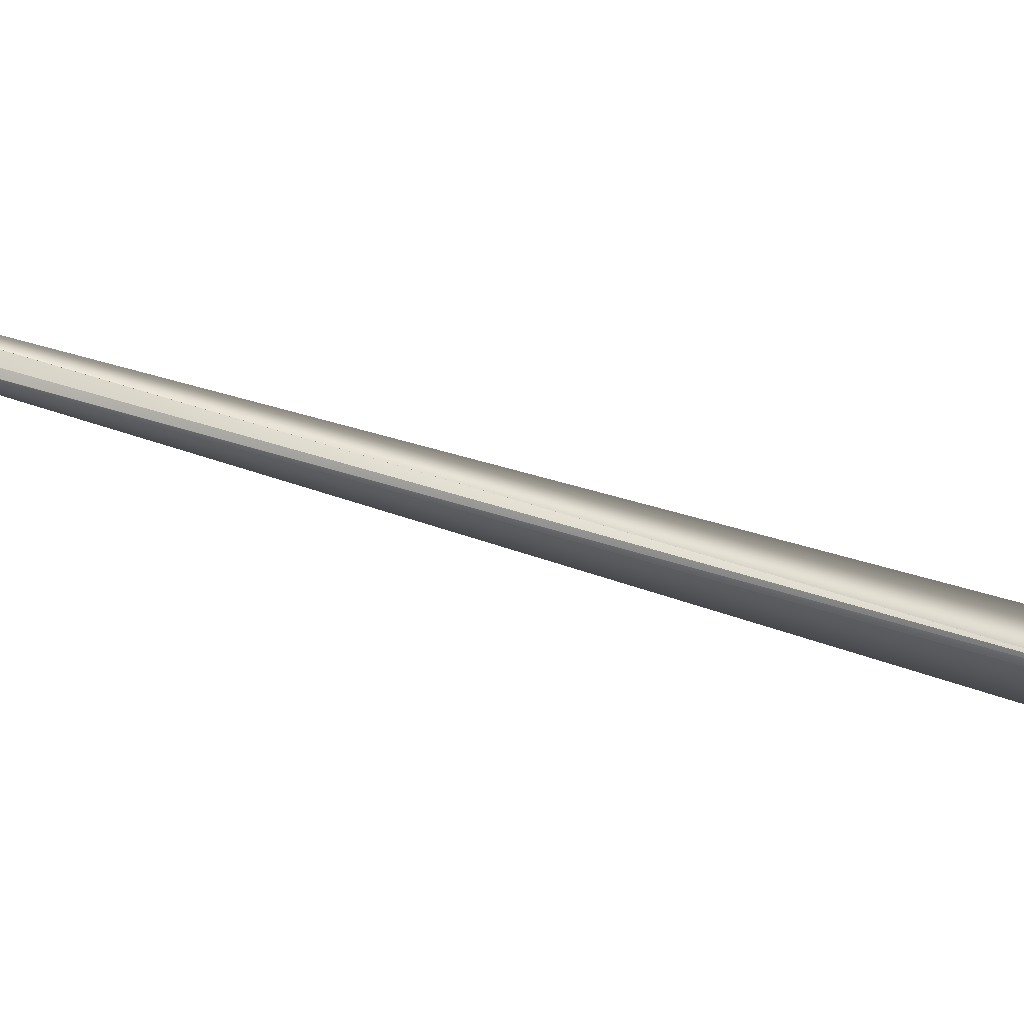
<metadata>
{"format":"obj","ext":"obj","renderer":"f3d","projection":"perspective","resolution":1024,"background":"white","views":[{"elev":21.7,"azim":116.4,"up":"+Y"}]}
</metadata>
<code>
v 0.2884 0.2389 0.8367
v 0.09223 0.06914 0.01688
v 0.09221 0.0692 0.01677
v 0.2883 0.2391 0.8364
v 0.2883 0.2393 0.8361
v 0.09218 0.06926 0.01665
v 0.288 0.2398 0.8353
v 0.09216 0.06932 0.01654
v 0.09213 0.06938 0.01643
v 0.09211 0.06944 0.01631
v 0.2879 0.24 0.835
v 0.09209 0.0695 0.0162
v 0.2878 0.2402 0.8347
v 0.09206 0.06956 0.01609
v 0.2878 0.2404 0.8345
v 0.09204 0.06961 0.01597
v 0.2877 0.2406 0.8342
v 0.09201 0.06967 0.01586
v 0.2876 0.2408 0.8339
v 0.09199 0.06973 0.01575
v 0.2875 0.241 0.8336
v 0.09196 0.06979 0.01563
v 0.2874 0.2412 0.8333
v 0.09194 0.06985 0.01552
v 0.2873 0.2414 0.8331
v 0.09191 0.06991 0.01541
v 0.2872 0.2416 0.8328
v 0.09189 0.06997 0.01529
v 0.2872 0.2418 0.8325
v 0.09186 0.07002 0.01518
v 0.2871 0.242 0.8322
v 0.09183 0.07008 0.01506
v 0.287 0.2421 0.8319
v 0.09181 0.07014 0.01495
v 0.2869 0.2423 0.8316
v 0.09178 0.0702 0.01484
v 0.2868 0.2425 0.8314
v 0.09176 0.07026 0.01472
v 0.2867 0.2427 0.8311
v 0.09173 0.07031 0.01461
v 0.2866 0.2429 0.8308
v 0.0917 0.07037 0.01449
v 0.2865 0.2431 0.8305
v 0.09168 0.07043 0.01438
v 0.2864 0.2433 0.8302
v 0.09165 0.07049 0.01427
v 0.2864 0.2435 0.83
v 0.09162 0.07054 0.01415
v 0.2863 0.2437 0.8297
v 0.0916 0.0706 0.01404
v 0.2862 0.2439 0.8294
v 0.09157 0.07066 0.01393
v 0.2861 0.244 0.8291
v 0.09154 0.07072 0.01381
v 0.286 0.2442 0.8288
v 0.09152 0.07077 0.0137
v 0.2859 0.2444 0.8286
v 0.09149 0.07083 0.01358
v 0.2858 0.2446 0.8283
v 0.09146 0.07089 0.01347
v 0.2857 0.2448 0.828
v 0.09143 0.07094 0.01336
v 0.2856 0.245 0.8277
v 0.09141 0.071 0.01324
v 0.2855 0.2452 0.8274
v 0.09138 0.07106 0.01313
v 0.2854 0.2454 0.8271
v 0.09135 0.07112 0.01301
v 0.2853 0.2455 0.8269
v 0.09132 0.07117 0.0129
v 0.2852 0.2457 0.8266
v 0.09129 0.07123 0.01279
v 0.2852 0.2459 0.8263
v 0.09126 0.07129 0.01267
v 0.2851 0.2461 0.826
v 0.09123 0.07134 0.01256
v 0.285 0.2463 0.8257
v 0.0912 0.0714 0.01244
v 0.2849 0.2465 0.8254
v 0.09118 0.07145 0.01233
v 0.2848 0.2467 0.8252
v 0.09115 0.07151 0.01222
v 0.2847 0.2468 0.8249
v 0.09112 0.07157 0.0121
v 0.2846 0.247 0.8246
v 0.09109 0.07162 0.01199
v 0.2845 0.2472 0.8243
v 0.09106 0.07168 0.01187
v 0.2844 0.2474 0.824
v 0.09103 0.07173 0.01176
v 0.2843 0.2476 0.8238
v 0.091 0.07179 0.01165
v 0.2842 0.2478 0.8235
v 0.09097 0.07184 0.01153
v 0.2841 0.2479 0.8232
v 0.09094 0.0719 0.01142
v 0.284 0.2481 0.8229
v 0.09091 0.07195 0.0113
v 0.2839 0.2483 0.8226
v 0.09087 0.07201 0.01119
v 0.2838 0.2485 0.8223
v 0.09084 0.07206 0.01108
v 0.2837 0.2487 0.8221
v 0.09082 0.07211 0.01097
v 0.2836 0.2488 0.8218
v 0.09079 0.07216 0.01086
v 0.2835 0.249 0.8215
v 0.09076 0.07221 0.01075
v 0.2834 0.2492 0.8213
v 0.09073 0.07226 0.01065
v 0.2833 0.2493 0.821
v 0.0907 0.07231 0.01055
v 0.2832 0.2495 0.8208
v 0.2831 0.2496 0.8206
v 0.283 0.2498 0.8203
v 0.2829 0.2499 0.8201
v 0.2829 0.2501 0.8199
v 0.2828 0.2502 0.8197
v 0.2827 0.2503 0.8195
v 0.2826 0.2505 0.8193
v 0.2826 0.2506 0.8191
v 0.2825 0.2507 0.8189
v 0.2824 0.2508 0.8187
v 0.2823 0.2509 0.8185
v 0.2823 0.251 0.8183
v 0.2822 0.2512 0.8181
v 0.2821 0.2513 0.818
v 0.2821 0.2514 0.8178
v 0.282 0.2515 0.8177
v 0.282 0.2515 0.8175
v 0.2819 0.2516 0.8174
v 0.2819 0.2517 0.8172
v 0.2818 0.2518 0.8171
v 0.2818 0.2519 0.817
v 0.2817 0.252 0.8169
v 0.2817 0.252 0.8168
v 0.2816 0.2521 0.8166
v 0.2816 0.2522 0.8165
v 0.2815 0.2522 0.8164
v 0.2815 0.2523 0.8164
v 0.2815 0.2523 0.8163
v 0.2814 0.2524 0.8162
v 0.2814 0.2524 0.8161
v 0.2814 0.2525 0.816
v 0.2814 0.2525 0.816
v 0.2813 0.2525 0.8159
v 0.2813 0.2526 0.8159
v 0.2813 0.2526 0.8158
v 0.2813 0.2526 0.8158
v 0.2812 0.2527 0.8157
v -0.03254 0.03855 0.01248
v -0.001504 -0.001224 -0.00014
v 0.000166 -0.000393 0.001647
v 0.001395 0.01276 -0.05989
v 0.000213 0.000173 -0.003802
v 0.001296 0.01278 -0.05989
v 0.09007 0.07331 0.008385
v 0.001197 0.01281 -0.05988
v 0.001098 0.01283 -0.05988
v 0.000998 0.01285 -0.05988
v 0.000899 0.01287 -0.05987
v 0.0008 0.0129 -0.05987
v 0.000701 0.01292 -0.05987
v 0.000602 0.01294 -0.05986
v 0.000503 0.01296 -0.05986
v 0.000404 0.01298 -0.05986
v 0.000305 0.013 -0.05985
v 0.000206 0.01303 -0.05985
v 0.000107 0.01305 -0.05984
v 8e-06 0.01307 -0.05984
v -9.2e-05 0.01309 -0.05983
v -0.000191 0.01311 -0.05983
v -0.00029 0.01313 -0.05983
v -0.000389 0.01315 -0.05982
v -0.000488 0.01317 -0.05982
v -0.000588 0.01319 -0.05981
v -0.000687 0.01321 -0.0598
v -0.000786 0.01323 -0.0598
v -0.000885 0.01325 -0.05979
v -0.000984 0.01327 -0.05979
v -0.001084 0.01329 -0.05978
v -0.001183 0.01331 -0.05977
v -0.001282 0.01333 -0.05977
v -0.001381 0.01335 -0.05976
v -0.001481 0.01337 -0.05975
v -0.00158 0.01339 -0.05975
v -0.001679 0.01341 -0.05974
v -0.001778 0.01343 -0.05973
v -0.001878 0.01345 -0.05972
v -0.001977 0.01347 -0.05972
v -0.002076 0.01349 -0.05971
v -0.002175 0.0135 -0.0597
v -0.002275 0.01352 -0.05969
v -0.002374 0.01354 -0.05968
v -0.002473 0.01356 -0.05968
v -0.002572 0.01358 -0.05967
v -0.002672 0.0136 -0.05966
v -0.002771 0.01361 -0.05965
v -0.00287 0.01363 -0.05964
v -0.002969 0.01365 -0.05963
v -0.003068 0.01367 -0.05962
v -0.003168 0.01368 -0.05961
v -0.003267 0.0137 -0.0596
v -0.003366 0.01372 -0.05959
v -0.003465 0.01374 -0.05958
v -0.003564 0.01375 -0.05957
v -0.003661 0.01377 -0.05956
v -0.003757 0.01379 -0.05955
v -0.00385 0.0138 -0.05954
v -0.003941 0.01382 -0.05953
v -0.00403 0.01383 -0.05952
v -0.004118 0.01385 -0.05951
v 0.09067 0.07236 0.01045
v -0.004203 0.01386 -0.0595
v 0.09065 0.0724 0.01036
v -0.004286 0.01387 -0.05949
v 0.09062 0.07245 0.01026
v -0.004367 0.01389 -0.05948
v 0.09059 0.07249 0.01017
v -0.004447 0.0139 -0.05947
v 0.09057 0.07253 0.01008
v -0.004524 0.01391 -0.05946
v 0.09054 0.07257 0.009995
v -0.004599 0.01392 -0.05945
v 0.09052 0.07261 0.00991
v -0.004673 0.01393 -0.05944
v 0.0905 0.07265 0.009828
v -0.004744 0.01395 -0.05943
v 0.09047 0.07269 0.009748
v -0.004813 0.01396 -0.05942
v 0.09045 0.07272 0.00967
v -0.00488 0.01397 -0.05942
v 0.09043 0.07276 0.009594
v -0.004946 0.01398 -0.05941
v 0.09041 0.07279 0.009521
v -0.005009 0.01399 -0.0594
v 0.09039 0.07283 0.00945
v -0.005071 0.014 -0.05939
v 0.09037 0.07286 0.009382
v -0.00513 0.01401 -0.05938
v 0.09035 0.07289 0.009315
v -0.005187 0.01401 -0.05937
v 0.09033 0.07292 0.009251
v -0.005243 0.01402 -0.05937
v 0.09031 0.07295 0.009189
v -0.005296 0.01403 -0.05936
v 0.09029 0.07297 0.00913
v -0.005348 0.01404 -0.05935
v 0.09027 0.073 0.009072
v -0.005397 0.01405 -0.05935
v 0.09026 0.07303 0.009018
v -0.005445 0.01405 -0.05934
v 0.09024 0.07305 0.008965
v -0.00549 0.01406 -0.05933
v 0.09023 0.07307 0.008914
v -0.005534 0.01407 -0.05933
v 0.09021 0.07309 0.008866
v -0.005575 0.01407 -0.05932
v 0.0902 0.07311 0.008821
v -0.005615 0.01408 -0.05931
v 0.09019 0.07314 0.008777
v -0.005652 0.01409 -0.05931
v 0.09018 0.07315 0.008736
v -0.005688 0.01409 -0.0593
v 0.09016 0.07317 0.008697
v -0.005722 0.01409 -0.0593
v 0.09015 0.07319 0.00866
v -0.005753 0.0141 -0.0593
v 0.09014 0.0732 0.008626
v -0.005783 0.0141 -0.05929
v 0.09013 0.07322 0.008594
v -0.005811 0.01411 -0.05929
v 0.09012 0.07323 0.008564
v -0.005836 0.01411 -0.05928
v 0.09012 0.07324 0.008537
v -0.00586 0.01412 -0.05928
v 0.09011 0.07326 0.008511
v -0.005882 0.01412 -0.05928
v 0.0901 0.07327 0.008489
v -0.005901 0.01412 -0.05927
v 0.09009 0.07328 0.008468
v -0.005919 0.01412 -0.05927
v 0.09009 0.07328 0.00845
v -0.005935 0.01413 -0.05927
v 0.09008 0.07329 0.008434
v -0.005949 0.01413 -0.05927
v 0.09008 0.0733 0.00842
v -0.005961 0.01413 -0.05926
v 0.09008 0.0733 0.008408
v -0.005971 0.01413 -0.05926
v 0.09007 0.07331 0.008399
v -0.005979 0.01413 -0.05926
v 0.09007 0.07331 0.008392
v -0.005984 0.01413 -0.05926
v 0.09007 0.07331 0.008388
v -0.005988 0.01413 -0.05926
v -0.00599 0.01413 -0.05926
v -0.03175 0.04043 0.007875
v -0.03176 0.0404 0.007938
v -0.03178 0.04037 0.008
v 0.2882 0.2395 0.8359
v 0.2881 0.2397 0.8356
v -0.0318 0.04035 0.008062
v -0.03181 0.04032 0.008125
v -0.03183 0.0403 0.008187
v -0.03184 0.04027 0.008249
v -0.03186 0.04025 0.008311
v -0.03188 0.04022 0.008374
v -0.03189 0.0402 0.008436
v -0.03191 0.04017 0.008498
v -0.03192 0.04015 0.00856
v -0.03194 0.04012 0.008622
v -0.03195 0.04009 0.008685
v -0.03197 0.04007 0.008747
v -0.03198 0.04004 0.008809
v -0.032 0.04002 0.008871
v -0.03201 0.03999 0.008934
v -0.03202 0.03997 0.008996
v -0.03204 0.03994 0.009058
v -0.03205 0.03992 0.00912
v -0.03207 0.03989 0.009182
v -0.03208 0.03987 0.009244
v -0.03209 0.03984 0.009307
v -0.03211 0.03982 0.009369
v -0.03212 0.03979 0.009431
v -0.03213 0.03977 0.009493
v -0.03214 0.03974 0.009555
v -0.03216 0.03972 0.009617
v -0.03217 0.03969 0.009679
v -0.03218 0.03967 0.009741
v -0.03219 0.03964 0.009803
v -0.0322 0.03962 0.009866
v -0.03222 0.03959 0.009928
v -0.03223 0.03957 0.00999
v -0.03224 0.03954 0.01005
v -0.03225 0.03952 0.01011
v -0.03226 0.03949 0.01018
v -0.03227 0.03947 0.01024
v -0.03228 0.03944 0.0103
v -0.03229 0.03942 0.01036
v -0.0323 0.03939 0.01042
v -0.03231 0.03937 0.01048
v -0.03232 0.03934 0.01055
v -0.03233 0.03932 0.01061
v -0.03234 0.03929 0.01067
v -0.03235 0.03927 0.01073
v -0.03236 0.03924 0.01079
v -0.03237 0.03921 0.01086
v -0.03238 0.03919 0.01092
v -0.03238 0.03916 0.01098
v -0.03239 0.03914 0.01104
v -0.0324 0.03912 0.0111
v -0.03241 0.03909 0.01116
v -0.03242 0.03907 0.01121
v -0.03242 0.03905 0.01127
v -0.03243 0.03902 0.01132
v -0.03244 0.039 0.01138
v -0.03244 0.03898 0.01143
v -0.03245 0.03896 0.01148
v -0.03245 0.03894 0.01153
v -0.03246 0.03892 0.01158
v -0.03246 0.0389 0.01162
v -0.03247 0.03889 0.01167
v -0.03247 0.03887 0.01171
v -0.03248 0.03885 0.01175
v -0.03248 0.03883 0.0118
v -0.03249 0.03882 0.01184
v -0.03249 0.0388 0.01188
v -0.03249 0.03878 0.01192
v -0.0325 0.03877 0.01195
v -0.0325 0.03875 0.01199
v -0.0325 0.03874 0.01202
v -0.03251 0.03873 0.01205
v -0.03251 0.03871 0.01209
v -0.03251 0.0387 0.01212
v -0.03252 0.03869 0.01215
v -0.03252 0.03868 0.01218
v -0.03252 0.03867 0.0122
v -0.03252 0.03866 0.01223
v -0.03252 0.03865 0.01225
v -0.03253 0.03864 0.01227
v -0.03253 0.03863 0.0123
v -0.03253 0.03862 0.01232
v -0.03253 0.03861 0.01234
v -0.03253 0.0386 0.01236
v -0.03253 0.0386 0.01237
v -0.03253 0.03859 0.01239
v -0.03254 0.03859 0.0124
v -0.03254 0.03858 0.01242
v -0.03254 0.03857 0.01243
v -0.03254 0.03857 0.01244
v -0.03254 0.03857 0.01245
v -0.03254 0.03856 0.01246
v 0.2813 0.2526 0.8158
v -0.03254 0.03856 0.01247
v 0.2813 0.2527 0.8157
v -0.03254 0.03856 0.01247
v 0.2813 0.2527 0.8157
v -0.03254 0.03855 0.01248
v 0.2812 0.2527 0.8157
v -0.03254 0.03855 0.01248
v -0.03254 0.03855 0.01248
f 1 2 3
f 1 4 5
f 1 3 6
f 1 5 7
f 1 6 8
f 1 8 9
f 1 9 10
f 1 7 11
f 1 10 12
f 1 11 13
f 1 12 14
f 1 13 15
f 1 14 16
f 1 15 17
f 1 16 18
f 1 17 19
f 1 18 20
f 1 19 21
f 1 20 22
f 1 21 23
f 1 22 24
f 1 23 25
f 1 24 26
f 1 25 27
f 1 26 28
f 1 27 29
f 1 28 30
f 1 29 31
f 1 30 32
f 1 31 33
f 1 32 34
f 1 33 35
f 1 34 36
f 1 35 37
f 1 36 38
f 1 37 39
f 1 38 40
f 1 39 41
f 1 40 42
f 1 41 43
f 1 42 44
f 1 43 45
f 1 44 46
f 1 45 47
f 1 46 48
f 1 47 49
f 1 48 50
f 1 49 51
f 1 50 52
f 1 51 53
f 1 52 54
f 1 53 55
f 1 54 56
f 1 55 57
f 1 56 58
f 1 57 59
f 1 58 60
f 1 59 61
f 1 60 62
f 1 61 63
f 1 62 64
f 1 63 65
f 1 64 66
f 1 65 67
f 1 66 68
f 1 67 69
f 1 68 70
f 1 69 71
f 1 70 72
f 1 71 73
f 1 72 74
f 1 73 75
f 1 74 76
f 1 75 77
f 1 76 78
f 1 77 79
f 1 78 80
f 1 79 81
f 1 80 82
f 1 81 83
f 1 82 84
f 1 83 85
f 1 84 86
f 1 85 87
f 1 86 88
f 1 87 89
f 1 88 90
f 1 89 91
f 1 90 92
f 1 91 93
f 1 92 94
f 1 93 95
f 1 94 96
f 1 95 97
f 1 96 98
f 1 97 99
f 1 98 100
f 1 99 101
f 1 100 102
f 1 101 103
f 1 102 104
f 1 103 105
f 1 104 106
f 1 105 107
f 1 106 108
f 1 107 109
f 1 108 110
f 1 109 111
f 1 110 112
f 1 111 113
f 1 112 4
f 1 113 114
f 1 114 115
f 1 115 116
f 1 116 117
f 1 117 118
f 1 118 119
f 1 119 120
f 1 120 121
f 1 121 122
f 1 122 123
f 1 123 124
f 1 124 125
f 1 125 126
f 1 126 127
f 1 127 128
f 1 128 129
f 1 129 130
f 1 130 131
f 1 131 132
f 1 132 133
f 1 133 134
f 1 134 135
f 1 135 136
f 1 136 137
f 1 137 138
f 1 138 139
f 1 139 140
f 1 140 141
f 1 141 142
f 1 142 143
f 1 143 144
f 1 144 145
f 1 145 146
f 1 146 147
f 1 147 148
f 1 148 149
f 1 149 150
f 1 150 151
f 1 151 152
f 1 153 2
f 1 152 153
f 2 154 3
f 2 153 155
f 2 155 154
f 154 156 157
f 154 6 3
f 154 158 156
f 154 8 6
f 154 159 158
f 154 9 8
f 154 160 159
f 154 10 9
f 154 161 160
f 154 12 10
f 154 162 161
f 154 14 12
f 154 163 162
f 154 16 14
f 154 164 163
f 154 18 16
f 154 165 164
f 154 20 18
f 154 166 165
f 154 22 20
f 154 167 166
f 154 24 22
f 154 168 167
f 154 26 24
f 154 169 168
f 154 28 26
f 154 170 169
f 154 30 28
f 154 171 170
f 154 32 30
f 154 172 171
f 154 34 32
f 154 173 172
f 154 36 34
f 154 174 173
f 154 38 36
f 154 175 174
f 154 40 38
f 154 176 175
f 154 42 40
f 154 177 176
f 154 44 42
f 154 178 177
f 154 46 44
f 154 179 178
f 154 48 46
f 154 180 179
f 154 50 48
f 154 181 180
f 154 52 50
f 154 182 181
f 154 54 52
f 154 183 182
f 154 56 54
f 154 184 183
f 154 58 56
f 154 185 184
f 154 60 58
f 154 186 185
f 154 62 60
f 154 187 186
f 154 64 62
f 154 188 187
f 154 66 64
f 154 189 188
f 154 68 66
f 154 190 189
f 154 70 68
f 154 191 190
f 154 72 70
f 154 192 191
f 154 74 72
f 154 193 192
f 154 76 74
f 154 194 193
f 154 78 76
f 154 195 194
f 154 80 78
f 154 196 195
f 154 82 80
f 154 197 196
f 154 84 82
f 154 198 197
f 154 86 84
f 154 199 198
f 154 88 86
f 154 200 199
f 154 90 88
f 154 201 200
f 154 92 90
f 154 202 201
f 154 94 92
f 154 203 202
f 154 96 94
f 154 204 203
f 154 98 96
f 154 205 204
f 154 100 98
f 154 206 205
f 154 102 100
f 154 207 206
f 154 104 102
f 154 208 207
f 154 106 104
f 154 209 208
f 154 108 106
f 154 210 209
f 154 110 108
f 154 211 210
f 154 112 110
f 154 212 211
f 154 213 112
f 154 214 212
f 154 215 213
f 154 216 214
f 154 217 215
f 154 218 216
f 154 219 217
f 154 220 218
f 154 221 219
f 154 222 220
f 154 223 221
f 154 224 222
f 154 225 223
f 154 226 224
f 154 227 225
f 154 228 226
f 154 229 227
f 154 230 228
f 154 231 229
f 154 232 230
f 154 233 231
f 154 234 232
f 154 235 233
f 154 236 234
f 154 237 235
f 154 238 236
f 154 239 237
f 154 240 238
f 154 241 239
f 154 242 240
f 154 243 241
f 154 244 242
f 154 245 243
f 154 246 244
f 154 247 245
f 154 248 246
f 154 249 247
f 154 250 248
f 154 251 249
f 154 252 250
f 154 253 251
f 154 254 252
f 154 255 253
f 154 256 254
f 154 257 255
f 154 258 256
f 154 259 257
f 154 260 258
f 154 261 259
f 154 262 260
f 154 263 261
f 154 264 262
f 154 265 263
f 154 266 264
f 154 267 265
f 154 268 266
f 154 269 267
f 154 270 268
f 154 271 269
f 154 272 270
f 154 273 271
f 154 274 272
f 154 275 273
f 154 276 274
f 154 277 275
f 154 278 276
f 154 279 277
f 154 280 278
f 154 281 279
f 154 282 280
f 154 283 281
f 154 284 282
f 154 285 283
f 154 286 284
f 154 287 285
f 154 288 286
f 154 289 287
f 154 290 288
f 154 291 289
f 154 292 290
f 154 293 291
f 154 294 292
f 154 295 293
f 154 296 294
f 154 157 295
f 154 297 296
f 154 155 152
f 154 152 297
f 298 299 150
f 298 150 157
f 298 157 297
f 298 297 299
f 4 112 5
f 156 158 157
f 299 300 150
f 299 297 300
f 5 301 302
f 5 302 7
f 5 112 213
f 5 213 301
f 158 159 157
f 300 303 150
f 300 297 303
f 301 213 215
f 301 215 302
f 159 160 157
f 303 304 150
f 303 297 304
f 302 215 217
f 302 217 7
f 160 161 157
f 304 305 150
f 304 297 305
f 7 217 219
f 7 219 11
f 161 162 157
f 305 306 150
f 305 297 306
f 11 219 13
f 162 163 157
f 306 307 150
f 306 297 307
f 13 219 221
f 13 221 15
f 163 164 157
f 307 308 150
f 307 297 308
f 15 221 223
f 15 223 17
f 164 165 157
f 308 309 150
f 308 297 309
f 17 223 225
f 17 225 19
f 165 166 157
f 309 310 150
f 309 297 310
f 19 225 227
f 19 227 21
f 166 167 157
f 310 311 150
f 310 297 311
f 21 227 229
f 21 229 23
f 167 168 157
f 311 312 150
f 311 297 312
f 23 229 231
f 23 231 25
f 168 169 157
f 312 313 150
f 312 297 313
f 25 231 233
f 25 233 27
f 169 170 157
f 313 314 150
f 313 297 314
f 27 233 235
f 27 235 29
f 170 171 157
f 314 315 150
f 314 297 315
f 29 235 237
f 29 237 31
f 171 172 157
f 315 316 150
f 315 297 316
f 31 237 239
f 31 239 33
f 172 173 157
f 316 317 150
f 316 297 317
f 33 239 241
f 33 241 243
f 33 243 35
f 173 174 157
f 317 318 150
f 317 297 318
f 35 243 245
f 35 245 37
f 174 175 157
f 318 319 150
f 318 297 319
f 37 245 247
f 37 247 39
f 175 176 157
f 319 320 150
f 319 297 320
f 39 247 249
f 39 249 251
f 39 251 41
f 176 177 157
f 320 321 150
f 320 297 321
f 41 251 253
f 41 253 43
f 177 178 157
f 321 322 150
f 321 297 322
f 43 253 255
f 43 255 257
f 43 257 45
f 178 179 157
f 322 323 150
f 322 297 323
f 45 257 259
f 45 259 261
f 45 261 47
f 179 180 157
f 323 324 150
f 323 297 324
f 47 261 263
f 47 263 265
f 47 265 49
f 180 181 157
f 324 325 150
f 324 297 325
f 49 265 267
f 49 267 269
f 49 269 271
f 49 271 51
f 181 182 157
f 325 326 150
f 325 297 326
f 51 271 273
f 51 273 275
f 51 275 277
f 51 277 53
f 182 183 157
f 326 327 150
f 326 297 327
f 53 277 279
f 53 279 281
f 53 281 283
f 53 283 285
f 53 285 55
f 183 184 157
f 327 328 150
f 327 297 328
f 55 285 287
f 55 287 289
f 55 289 291
f 55 291 293
f 55 293 295
f 55 295 157
f 55 157 57
f 184 185 157
f 328 329 150
f 328 297 329
f 57 157 59
f 185 186 157
f 329 330 150
f 329 297 330
f 59 157 61
f 186 187 157
f 330 331 150
f 330 297 331
f 61 157 63
f 187 188 157
f 331 332 150
f 331 297 332
f 63 157 65
f 188 189 157
f 332 333 150
f 332 297 333
f 65 157 67
f 189 190 157
f 333 334 150
f 333 297 334
f 67 157 69
f 190 191 157
f 334 335 150
f 334 297 335
f 69 157 71
f 191 192 157
f 335 336 150
f 335 297 336
f 71 157 73
f 192 193 157
f 336 337 150
f 336 297 337
f 73 157 75
f 193 194 157
f 337 338 150
f 337 297 338
f 75 157 77
f 194 195 157
f 338 339 150
f 338 297 339
f 77 157 79
f 195 196 157
f 339 340 150
f 339 297 340
f 79 157 81
f 196 197 157
f 340 341 150
f 340 297 341
f 81 157 83
f 197 198 157
f 341 342 150
f 341 297 342
f 83 157 85
f 198 199 157
f 342 343 150
f 342 297 343
f 85 157 87
f 199 200 157
f 343 344 150
f 343 297 344
f 87 157 89
f 200 201 157
f 344 345 150
f 344 297 345
f 89 157 91
f 201 202 157
f 345 346 150
f 345 297 346
f 91 157 93
f 202 203 157
f 346 347 150
f 346 297 347
f 93 157 95
f 203 204 157
f 347 348 150
f 347 297 348
f 95 157 97
f 204 205 157
f 348 349 150
f 348 297 349
f 97 157 99
f 205 206 157
f 349 350 150
f 349 297 350
f 99 157 101
f 206 207 157
f 350 351 150
f 350 297 351
f 101 157 103
f 207 208 157
f 351 352 150
f 351 297 352
f 103 157 105
f 208 209 157
f 352 353 150
f 352 297 353
f 105 157 107
f 209 210 157
f 353 354 150
f 353 297 354
f 107 157 109
f 210 211 157
f 354 355 150
f 354 297 355
f 109 157 111
f 211 212 157
f 355 356 150
f 355 297 356
f 111 157 113
f 212 214 157
f 356 357 150
f 356 297 357
f 113 157 114
f 214 216 157
f 357 358 150
f 357 297 358
f 114 157 115
f 216 218 157
f 358 359 150
f 358 297 359
f 115 157 116
f 218 220 157
f 359 360 150
f 359 297 360
f 116 157 117
f 220 222 157
f 360 361 150
f 360 297 361
f 117 157 118
f 222 224 157
f 361 362 150
f 361 297 362
f 118 157 119
f 224 226 157
f 362 363 150
f 362 297 363
f 119 157 120
f 226 228 157
f 363 364 150
f 363 297 364
f 120 157 121
f 228 230 157
f 364 365 150
f 364 297 365
f 121 157 122
f 230 232 157
f 365 366 150
f 365 297 366
f 122 157 123
f 232 234 157
f 366 367 150
f 366 297 367
f 123 157 124
f 234 236 157
f 367 368 150
f 367 297 368
f 124 157 125
f 236 238 157
f 368 369 150
f 368 297 369
f 125 157 126
f 238 240 157
f 369 370 150
f 369 297 370
f 126 157 127
f 240 242 157
f 370 371 150
f 370 297 371
f 127 157 128
f 242 244 157
f 371 372 150
f 371 297 372
f 128 157 129
f 244 246 157
f 372 373 150
f 372 297 373
f 129 157 130
f 246 248 157
f 373 374 150
f 373 297 374
f 130 157 131
f 248 250 157
f 374 375 150
f 374 297 375
f 131 157 132
f 250 252 157
f 375 376 150
f 375 297 376
f 132 157 133
f 252 254 157
f 376 377 150
f 376 297 377
f 133 157 134
f 254 256 157
f 377 378 150
f 377 297 378
f 134 157 135
f 256 258 157
f 378 379 150
f 378 297 379
f 135 157 136
f 258 260 157
f 379 380 150
f 379 297 380
f 136 157 137
f 260 262 157
f 380 381 150
f 380 297 381
f 137 157 138
f 262 264 157
f 381 382 150
f 381 297 382
f 138 157 139
f 264 266 157
f 382 383 150
f 382 297 383
f 139 157 140
f 266 268 157
f 383 384 150
f 383 297 384
f 140 157 141
f 268 270 157
f 384 385 150
f 384 297 385
f 141 157 142
f 270 272 157
f 385 386 150
f 385 297 386
f 142 157 143
f 272 274 157
f 386 387 150
f 386 297 387
f 143 157 144
f 274 276 157
f 387 388 150
f 387 297 388
f 144 157 145
f 276 278 157
f 388 389 150
f 388 297 389
f 145 157 146
f 278 280 157
f 389 390 150
f 389 297 390
f 146 157 147
f 280 282 157
f 390 391 150
f 390 297 391
f 147 157 148
f 282 284 157
f 391 392 150
f 391 297 392
f 148 157 149
f 284 286 157
f 392 393 150
f 392 297 393
f 149 394 150
f 149 157 394
f 286 288 157
f 393 395 150
f 393 297 395
f 394 396 150
f 394 157 396
f 288 290 157
f 395 397 150
f 395 297 397
f 396 398 150
f 396 157 398
f 290 292 157
f 397 399 150
f 397 297 399
f 398 400 150
f 398 157 400
f 292 294 157
f 399 401 150
f 399 297 401
f 400 157 150
f 294 296 297
f 294 297 157
f 401 402 151
f 401 297 402
f 401 151 150
f 402 297 151
f 297 152 151
f 153 152 155

</code>
